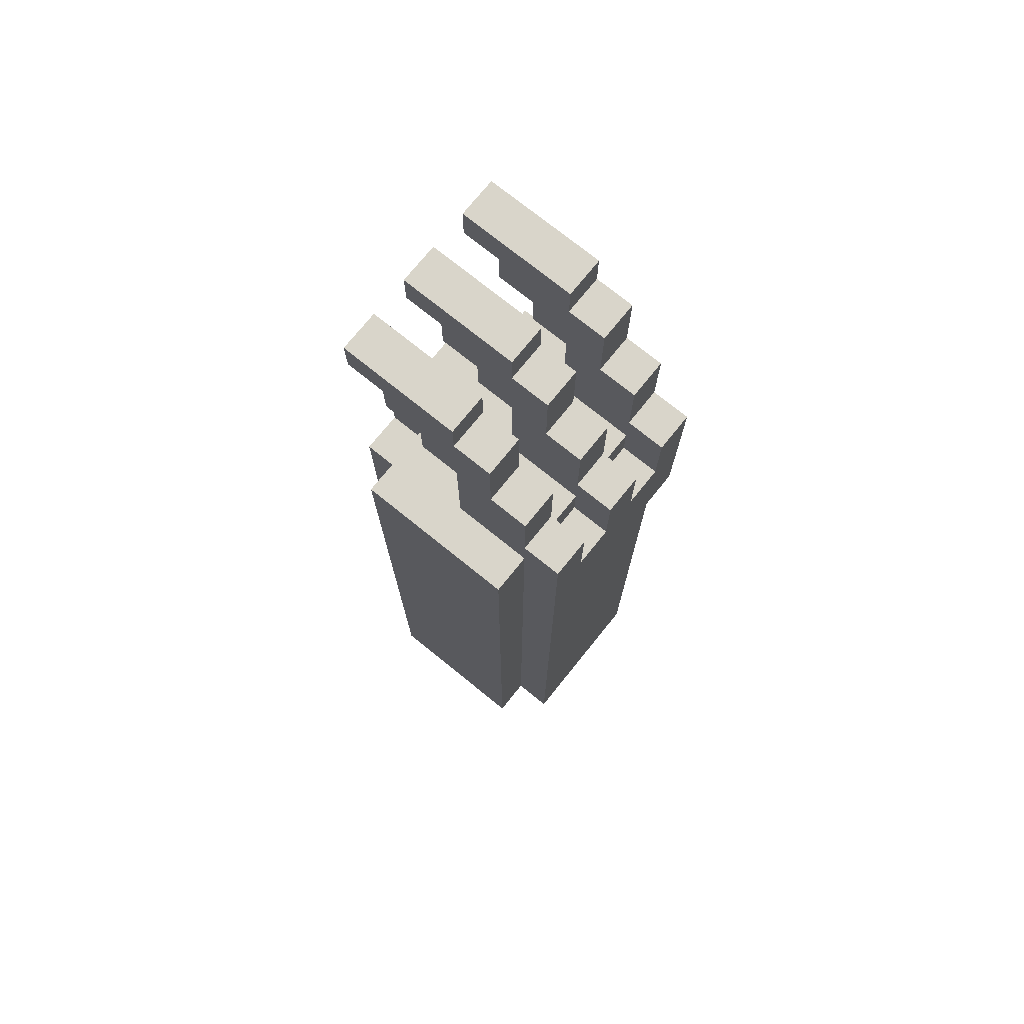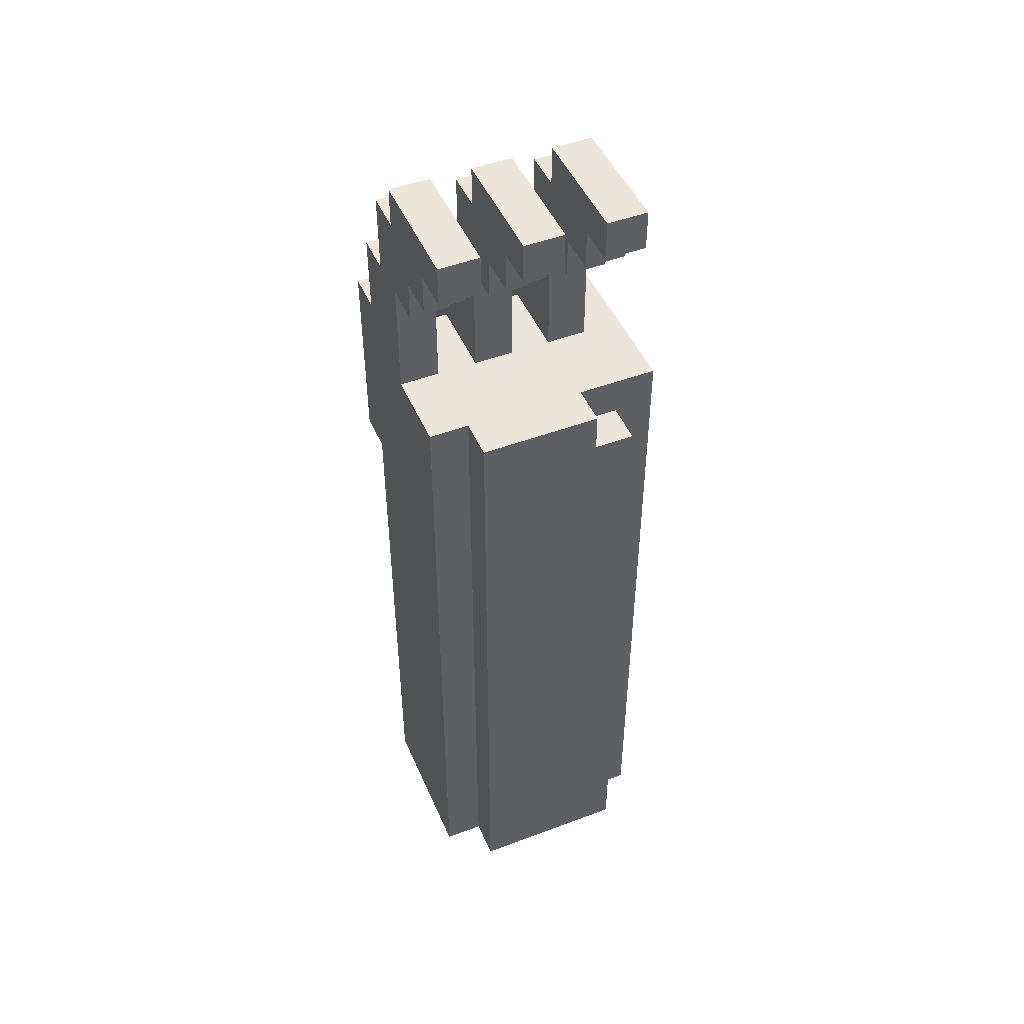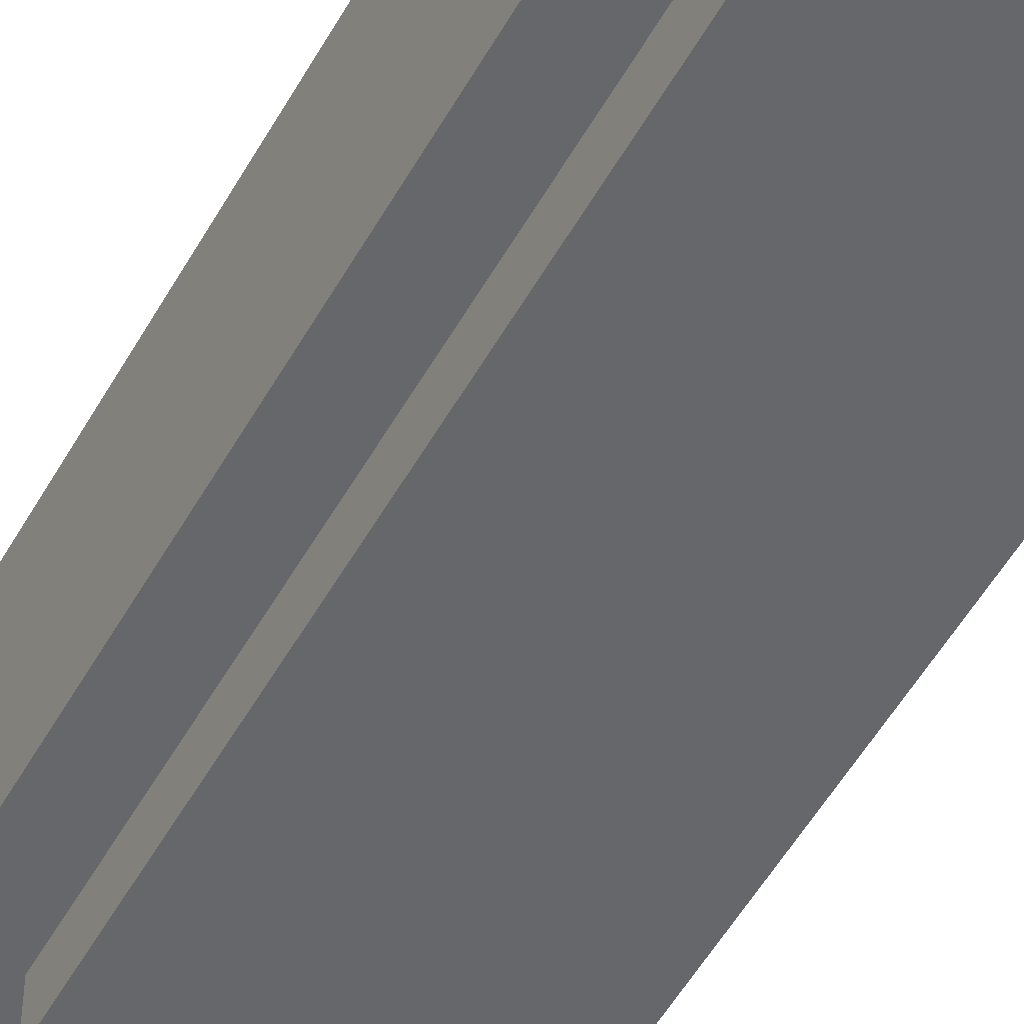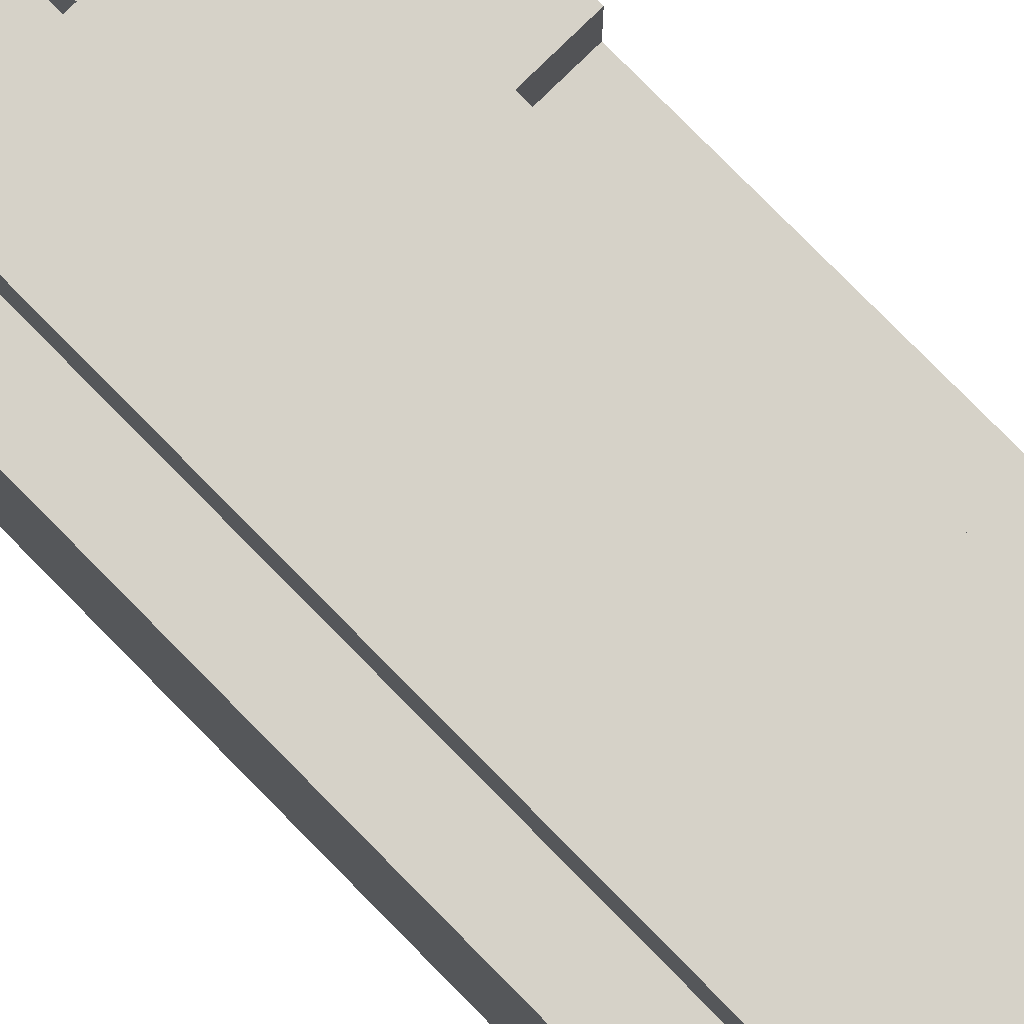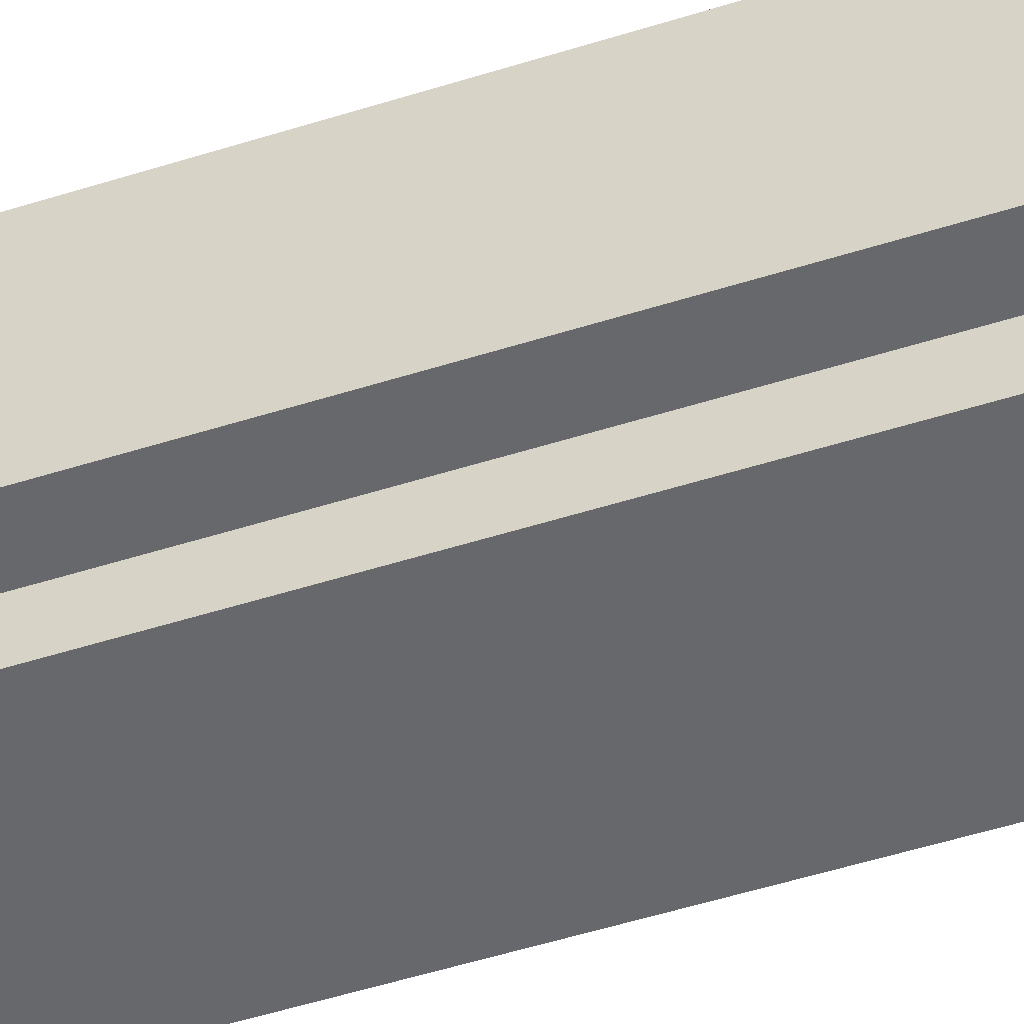
<metadata>
{"format":"obj","ext":"obj","renderer":"f3d","projection":"perspective","resolution":1024,"background":"white","views":[{"elev":74.6,"azim":128.9,"up":"+Z"},{"elev":47.7,"azim":-22.9,"up":"+Z"},{"elev":-52.1,"azim":151.5,"up":"+Y"},{"elev":78.1,"azim":135.5,"up":"+Y"},{"elev":-52.5,"azim":108.8,"up":"+Y"}]}
</metadata>
<code>
o
v -0.3 0 1.8
v -0.3 0 1.7
v -0.3 0.1 1.7
v -0.3 0.1 1.6
v -0.3 0.1 1.2
v -0.3 0.1 -0.6
v -0.3 0.2 1.6
v -0.3 0.2 1.5
v -0.3 0.3 1.8
v -0.3 0.3 1.7
v -0.3 0.3 1.5
v -0.3 0.3 1.2
v -0.3 0.4 1.7
v -0.3 0.4 1.5
v -0.3 0.5 1.5
v -0.3 0.5 1.3
v -0.3 0.5 0.8
v -0.3 0.5 -0.6
v -0.3 0.6 1.3
v -0.3 0.6 0.8
v -0.2 0 1.2
v -0.2 0 -0.6
v -0.2 0.1 1.2
v -0.2 0.1 -0.6
v -0.2 0.5 0.8
v -0.2 0.5 -0.6
v -0.2 0.6 0.8
v -0.2 0.6 -0.6
v -0.1 0 1.8
v -0.1 0 1.7
v -0.1 0.1 1.7
v -0.1 0.1 1.6
v -0.1 0.2 1.6
v -0.1 0.2 1.5
v -0.1 0.3 1.8
v -0.1 0.3 1.7
v -0.1 0.3 1.5
v -0.1 0.3 1.2
v -0.1 0.4 1.7
v -0.1 0.4 1.5
v -0.1 0.5 1.5
v -0.1 0.5 1.3
v -0.1 0.5 1.2
v -0.1 0.5 1.1
v -0.1 0.6 1.3
v -0.1 0.6 1.1
v 0.1 0 1.8
v 0.1 0 1.7
v 0.1 0.1 1.7
v 0.1 0.1 1.6
v 0.1 0.2 1.6
v 0.1 0.2 1.5
v 0.1 0.3 1.8
v 0.1 0.3 1.7
v 0.1 0.3 1.5
v 0.1 0.3 1.2
v 0.1 0.4 1.7
v 0.1 0.4 1.5
v 0.1 0.5 1.5
v 0.1 0.5 1.3
v 0.1 0.5 1.2
v 0.1 0.5 1.1
v 0.1 0.6 1.3
v 0.1 0.6 1.1
v -0.2 0 1.8
v -0.2 0 1.7
v -0.2 0.1 1.7
v -0.2 0.1 1.6
v -0.2 0.2 1.6
v -0.2 0.2 1.5
v -0.2 0.3 1.8
v -0.2 0.3 1.7
v -0.2 0.3 1.5
v -0.2 0.3 1.2
v -0.2 0.4 1.7
v -0.2 0.4 1.5
v -0.2 0.5 1.5
v -0.2 0.5 1.3
v -0.2 0.5 1.2
v -0.2 0.5 1.1
v -0.2 0.6 1.3
v -0.2 0.6 1.1
v 2.98e-08 0 1.8
v 2.98e-08 0 1.7
v 2.98e-08 0.1 1.7
v 2.98e-08 0.1 1.6
v 2.98e-08 0.2 1.6
v 2.98e-08 0.2 1.5
v 2.98e-08 0.3 1.8
v 2.98e-08 0.3 1.7
v 2.98e-08 0.3 1.5
v 2.98e-08 0.3 1.2
v 2.98e-08 0.4 1.7
v 2.98e-08 0.4 1.5
v 2.98e-08 0.5 1.5
v 2.98e-08 0.5 1.3
v 2.98e-08 0.5 1.2
v 2.98e-08 0.5 1.1
v 2.98e-08 0.6 1.3
v 2.98e-08 0.6 1.1
v 0.1 0 1.2
v 0.1 0 1.1
v 0.1 0.1 1.2
v 0.1 0.1 1.1
v 0.2 0 1.8
v 0.2 0 1.7
v 0.2 0 1.1
v 0.2 0 -0.6
v 0.2 0.1 1.7
v 0.2 0.1 1.6
v 0.2 0.1 1.1
v 0.2 0.1 -0.6
v 0.2 0.2 1.6
v 0.2 0.2 1.5
v 0.2 0.3 1.8
v 0.2 0.3 1.7
v 0.2 0.3 1.5
v 0.2 0.3 1.2
v 0.2 0.4 1.7
v 0.2 0.4 1.5
v 0.2 0.5 1.5
v 0.2 0.5 1.3
v 0.2 0.5 1.2
v 0.2 0.5 -0.6
v 0.2 0.6 1.3
v 0.2 0.6 -0.6
v 0.3 0.1 1.2
v 0.3 0.1 -0.6
v 0.3 0.5 1.2
v 0.3 0.5 -0.6
v -0.3 0 1.8
v -0.3 0.3 1.8
v -0.2 0 1.8
v -0.2 0.3 1.8
v -0.1 0 1.8
v -0.1 0.3 1.8
v 2.98e-08 0 1.8
v 2.98e-08 0.3 1.8
v 0.1 0 1.8
v 0.1 0.3 1.8
v 0.2 0 1.8
v 0.2 0.3 1.8
v -0.3 0.3 1.7
v -0.3 0.4 1.7
v -0.2 0.3 1.7
v -0.2 0.4 1.7
v -0.1 0.3 1.7
v -0.1 0.4 1.7
v 2.98e-08 0.3 1.7
v 2.98e-08 0.4 1.7
v 0.1 0.3 1.7
v 0.1 0.4 1.7
v 0.2 0.3 1.7
v 0.2 0.4 1.7
v -0.3 0.4 1.5
v -0.3 0.5 1.5
v -0.2 0.4 1.5
v -0.2 0.5 1.5
v -0.1 0.4 1.5
v -0.1 0.5 1.5
v 2.98e-08 0.4 1.5
v 2.98e-08 0.5 1.5
v 0.1 0.4 1.5
v 0.1 0.5 1.5
v 0.2 0.4 1.5
v 0.2 0.5 1.5
v -0.3 0.5 1.3
v -0.3 0.6 1.3
v -0.2 0.5 1.3
v -0.2 0.6 1.3
v -0.1 0.5 1.3
v -0.1 0.6 1.3
v 2.98e-08 0.5 1.3
v 2.98e-08 0.6 1.3
v 0.1 0.5 1.3
v 0.1 0.6 1.3
v 0.2 0.5 1.3
v 0.2 0.6 1.3
v -0.3 0.1 1.2
v -0.3 0.3 1.2
v -0.2 0 1.2
v -0.2 0.1 1.2
v -0.2 0.3 1.2
v -0.2 0.5 1.2
v -0.1 0.3 1.2
v -0.1 0.5 1.2
v 2.98e-08 0.3 1.2
v 2.98e-08 0.5 1.2
v 0.1 0 1.2
v 0.1 0.1 1.2
v 0.1 0.3 1.2
v 0.1 0.5 1.2
v 0.2 0.3 1.2
v 0.2 0.5 1.2
v 0.3 0.1 1.2
v 0.3 0.5 1.2
v -0.2 0.5 1.1
v -0.2 0.6 1.1
v -0.1 0.5 1.1
v -0.1 0.6 1.1
v 2.98e-08 0.5 1.1
v 2.98e-08 0.6 1.1
v 0.1 0 1.1
v 0.1 0.1 1.1
v 0.1 0.5 1.1
v 0.1 0.6 1.1
v 0.2 0 1.1
v 0.2 0.1 1.1
v -0.3 0 1.7
v -0.3 0.1 1.7
v -0.2 0 1.7
v -0.2 0.1 1.7
v -0.1 0 1.7
v -0.1 0.1 1.7
v 2.98e-08 0 1.7
v 2.98e-08 0.1 1.7
v 0.1 0 1.7
v 0.1 0.1 1.7
v 0.2 0 1.7
v 0.2 0.1 1.7
v -0.3 0.1 1.6
v -0.3 0.2 1.6
v -0.2 0.1 1.6
v -0.2 0.2 1.6
v -0.1 0.1 1.6
v -0.1 0.2 1.6
v 2.98e-08 0.1 1.6
v 2.98e-08 0.2 1.6
v 0.1 0.1 1.6
v 0.1 0.2 1.6
v 0.2 0.1 1.6
v 0.2 0.2 1.6
v -0.3 0.2 1.5
v -0.3 0.3 1.5
v -0.2 0.2 1.5
v -0.2 0.3 1.5
v -0.1 0.2 1.5
v -0.1 0.3 1.5
v 2.98e-08 0.2 1.5
v 2.98e-08 0.3 1.5
v 0.1 0.2 1.5
v 0.1 0.3 1.5
v 0.2 0.2 1.5
v 0.2 0.3 1.5
v -0.3 0.5 0.8
v -0.3 0.6 0.8
v -0.2 0.5 0.8
v -0.2 0.6 0.8
v -0.3 0.1 -0.6
v -0.3 0.5 -0.6
v -0.2 0 -0.6
v -0.2 0.1 -0.6
v -0.2 0.5 -0.6
v -0.2 0.6 -0.6
v 0.2 0 -0.6
v 0.2 0.1 -0.6
v 0.2 0.5 -0.6
v 0.2 0.6 -0.6
v 0.3 0.1 -0.6
v 0.3 0.5 -0.6
v -0.3 0 1.8
v -0.2 0 1.8
v -0.1 0 1.8
v 2.98e-08 0 1.8
v 0.1 0 1.8
v 0.2 0 1.8
v -0.3 0 1.7
v -0.2 0 1.7
v -0.1 0 1.7
v 2.98e-08 0 1.7
v 0.1 0 1.7
v 0.2 0 1.7
v -0.2 0 1.2
v 0.1 0 1.2
v 0.1 0 1.1
v 0.2 0 1.1
v -0.2 0 -0.6
v 0.2 0 -0.6
v -0.3 0.1 1.7
v -0.2 0.1 1.7
v -0.1 0.1 1.7
v 2.98e-08 0.1 1.7
v 0.1 0.1 1.7
v 0.2 0.1 1.7
v -0.3 0.1 1.6
v -0.2 0.1 1.6
v -0.1 0.1 1.6
v 2.98e-08 0.1 1.6
v 0.1 0.1 1.6
v 0.2 0.1 1.6
v -0.3 0.1 1.2
v -0.2 0.1 1.2
v 0.1 0.1 1.2
v 0.3 0.1 1.2
v 0.1 0.1 1.1
v 0.2 0.1 1.1
v -0.3 0.1 -0.6
v -0.2 0.1 -0.6
v 0.2 0.1 -0.6
v 0.3 0.1 -0.6
v -0.3 0.2 1.6
v -0.2 0.2 1.6
v -0.1 0.2 1.6
v 2.98e-08 0.2 1.6
v 0.1 0.2 1.6
v 0.2 0.2 1.6
v -0.3 0.2 1.5
v -0.2 0.2 1.5
v -0.1 0.2 1.5
v 2.98e-08 0.2 1.5
v 0.1 0.2 1.5
v 0.2 0.2 1.5
v -0.3 0.3 1.5
v -0.2 0.3 1.5
v -0.1 0.3 1.5
v 2.98e-08 0.3 1.5
v 0.1 0.3 1.5
v 0.2 0.3 1.5
v -0.3 0.3 1.2
v -0.2 0.3 1.2
v -0.1 0.3 1.2
v 2.98e-08 0.3 1.2
v 0.1 0.3 1.2
v 0.2 0.3 1.2
v -0.3 0.3 1.8
v -0.2 0.3 1.8
v -0.1 0.3 1.8
v 2.98e-08 0.3 1.8
v 0.1 0.3 1.8
v 0.2 0.3 1.8
v -0.3 0.3 1.7
v -0.2 0.3 1.7
v -0.1 0.3 1.7
v 2.98e-08 0.3 1.7
v 0.1 0.3 1.7
v 0.2 0.3 1.7
v -0.3 0.4 1.7
v -0.2 0.4 1.7
v -0.1 0.4 1.7
v 2.98e-08 0.4 1.7
v 0.1 0.4 1.7
v 0.2 0.4 1.7
v -0.3 0.4 1.5
v -0.2 0.4 1.5
v -0.1 0.4 1.5
v 2.98e-08 0.4 1.5
v 0.1 0.4 1.5
v 0.2 0.4 1.5
v -0.3 0.5 1.5
v -0.2 0.5 1.5
v -0.1 0.5 1.5
v 2.98e-08 0.5 1.5
v 0.1 0.5 1.5
v 0.2 0.5 1.5
v -0.3 0.5 1.3
v -0.2 0.5 1.3
v -0.1 0.5 1.3
v 2.98e-08 0.5 1.3
v 0.1 0.5 1.3
v 0.2 0.5 1.3
v -0.2 0.5 1.2
v -0.1 0.5 1.2
v 2.98e-08 0.5 1.2
v 0.1 0.5 1.2
v 0.2 0.5 1.2
v 0.3 0.5 1.2
v -0.2 0.5 1.1
v -0.1 0.5 1.1
v 2.98e-08 0.5 1.1
v 0.1 0.5 1.1
v -0.3 0.5 0.8
v -0.2 0.5 0.8
v -0.3 0.5 -0.6
v -0.2 0.5 -0.6
v 0.2 0.5 -0.6
v 0.3 0.5 -0.6
v -0.3 0.6 1.3
v -0.2 0.6 1.3
v -0.1 0.6 1.3
v 2.98e-08 0.6 1.3
v 0.1 0.6 1.3
v 0.2 0.6 1.3
v -0.2 0.6 1.1
v -0.1 0.6 1.1
v 2.98e-08 0.6 1.1
v 0.1 0.6 1.1
v -0.3 0.6 0.8
v -0.2 0.6 0.8
v -0.2 0.6 -0.6
v 0.2 0.6 -0.6
f 3 2 1
f 7 4 3
f 9 3 1
f 9 8 7
f 9 7 3
f 10 8 9
f 11 8 10
f 12 6 5
f 13 11 10
f 13 12 11
f 14 12 13
f 15 12 14
f 16 12 15
f 17 6 12
f 17 12 16
f 18 6 17
f 19 17 16
f 20 17 19
f 23 22 21
f 24 22 23
f 27 26 25
f 28 26 27
f 31 30 29
f 33 32 31
f 35 31 29
f 35 34 33
f 35 33 31
f 36 34 35
f 37 34 36
f 39 38 37
f 39 37 36
f 40 38 39
f 41 38 40
f 42 38 41
f 43 38 42
f 45 44 43
f 45 43 42
f 46 44 45
f 49 48 47
f 51 50 49
f 53 49 47
f 53 52 51
f 53 51 49
f 54 52 53
f 55 52 54
f 57 56 55
f 57 55 54
f 58 56 57
f 59 56 58
f 60 56 59
f 61 56 60
f 63 62 61
f 63 61 60
f 64 62 63
f 65 66 67
f 67 68 69
f 65 67 71
f 69 70 71
f 67 69 71
f 71 70 72
f 72 70 73
f 73 74 75
f 72 73 75
f 75 74 76
f 76 74 77
f 77 74 78
f 78 74 79
f 79 80 81
f 78 79 81
f 81 80 82
f 83 84 85
f 85 86 87
f 83 85 89
f 87 88 89
f 85 87 89
f 89 88 90
f 90 88 91
f 91 92 93
f 90 91 93
f 93 92 94
f 94 92 95
f 95 92 96
f 96 92 97
f 97 98 99
f 96 97 99
f 99 98 100
f 101 102 103
f 103 102 104
f 105 106 109
f 107 108 111
f 111 108 112
f 109 110 113
f 105 109 115
f 113 114 115
f 109 113 115
f 115 114 116
f 116 114 117
f 117 118 119
f 116 117 119
f 119 118 120
f 120 118 121
f 121 118 122
f 122 118 123
f 123 124 125
f 122 123 125
f 125 124 126
f 127 128 129
f 129 128 130
f 133 132 131
f 134 132 133
f 137 136 135
f 138 136 137
f 141 140 139
f 142 140 141
f 145 144 143
f 146 144 145
f 149 148 147
f 150 148 149
f 153 152 151
f 154 152 153
f 157 156 155
f 158 156 157
f 161 160 159
f 162 160 161
f 165 164 163
f 166 164 165
f 169 168 167
f 170 168 169
f 173 172 171
f 174 172 173
f 177 176 175
f 178 176 177
f 182 180 179
f 183 180 182
f 185 182 181
f 185 184 183
f 185 183 182
f 186 184 185
f 187 185 181
f 189 187 181
f 189 188 187
f 190 188 189
f 191 188 190
f 192 188 191
f 193 191 190
f 195 193 190
f 195 194 193
f 196 194 195
f 199 198 197
f 200 198 199
f 205 202 201
f 206 202 205
f 207 204 203
f 208 204 207
f 209 210 211
f 211 210 212
f 213 214 215
f 215 214 216
f 217 218 219
f 219 218 220
f 221 222 223
f 223 222 224
f 225 226 227
f 227 226 228
f 229 230 231
f 231 230 232
f 233 234 235
f 235 234 236
f 237 238 239
f 239 238 240
f 241 242 243
f 243 242 244
f 245 246 247
f 247 246 248
f 249 250 252
f 252 250 253
f 251 252 255
f 253 254 255
f 252 253 255
f 255 254 256
f 256 254 257
f 257 254 258
f 256 257 259
f 259 257 260
f 267 262 261
f 268 262 267
f 269 264 263
f 270 264 269
f 271 266 265
f 272 266 271
f 275 274 273
f 277 275 273
f 277 276 275
f 278 276 277
f 285 280 279
f 286 280 285
f 287 282 281
f 288 282 287
f 289 284 283
f 290 284 289
f 295 294 293
f 296 294 295
f 297 292 291
f 298 292 297
f 299 294 296
f 300 294 299
f 307 302 301
f 308 302 307
f 309 304 303
f 310 304 309
f 311 306 305
f 312 306 311
f 319 314 313
f 320 314 319
f 321 316 315
f 322 316 321
f 323 318 317
f 324 318 323
f 325 326 331
f 331 326 332
f 327 328 333
f 333 328 334
f 329 330 335
f 335 330 336
f 337 338 343
f 343 338 344
f 339 340 345
f 345 340 346
f 341 342 347
f 347 342 348
f 349 350 355
f 355 350 356
f 351 352 357
f 357 352 358
f 353 354 359
f 359 354 360
f 361 362 367
f 367 362 368
f 363 364 369
f 369 364 370
f 371 372 373
f 373 372 374
f 365 366 375
f 375 366 376
f 377 378 383
f 379 380 384
f 384 380 385
f 381 382 386
f 384 385 387
f 385 386 387
f 377 383 387
f 383 384 387
f 387 386 388
f 388 386 389
f 386 382 390
f 389 386 390

</code>
